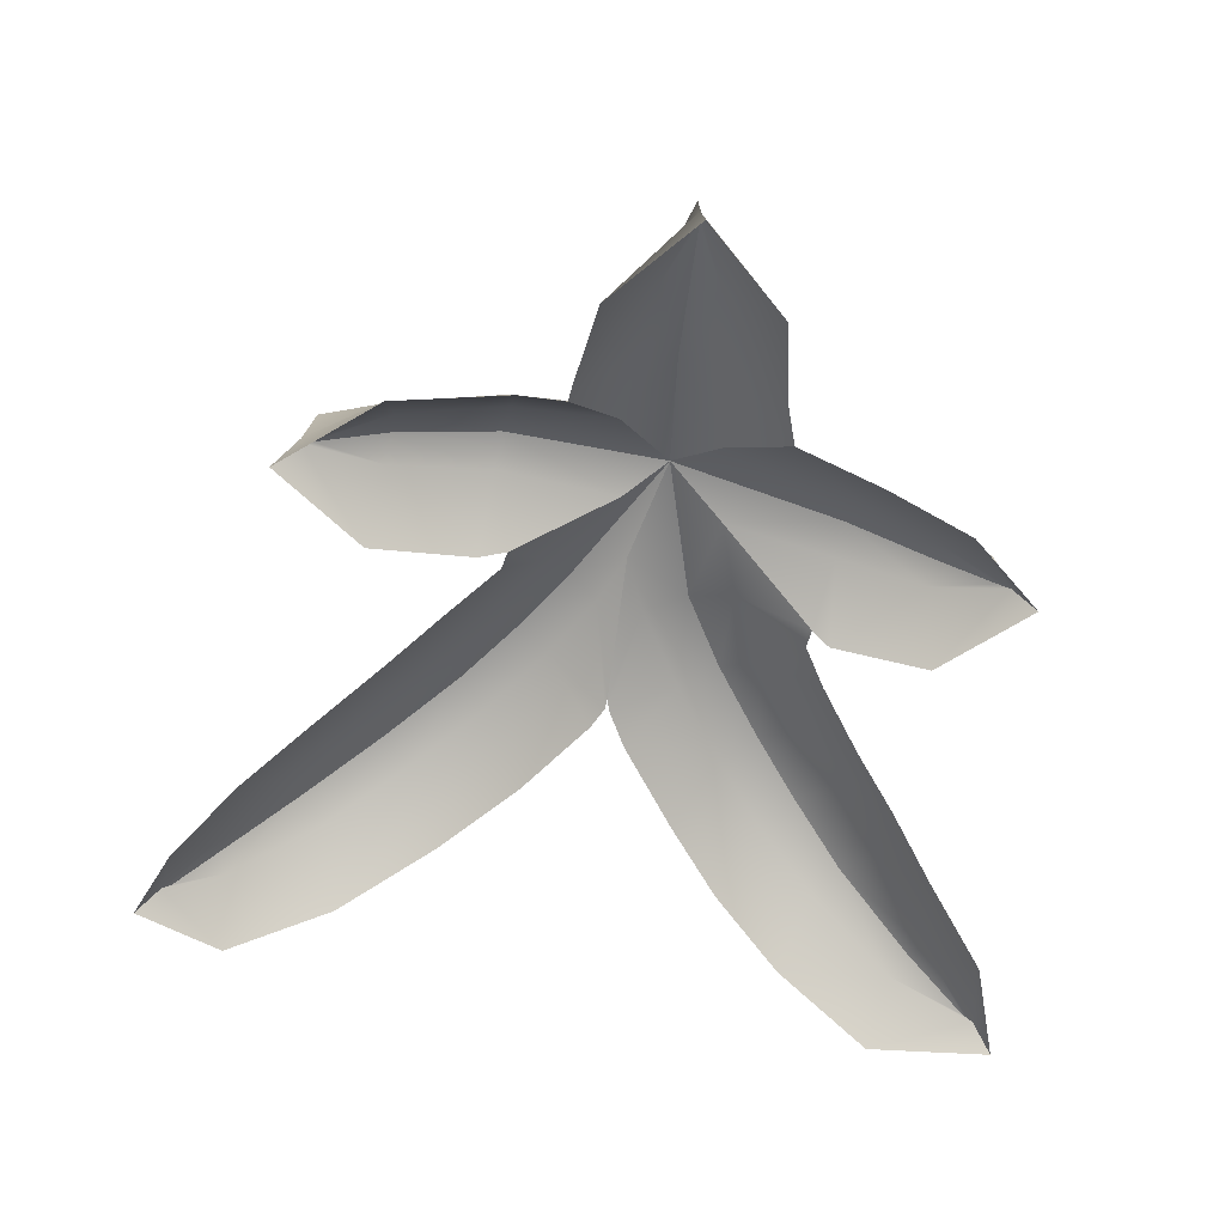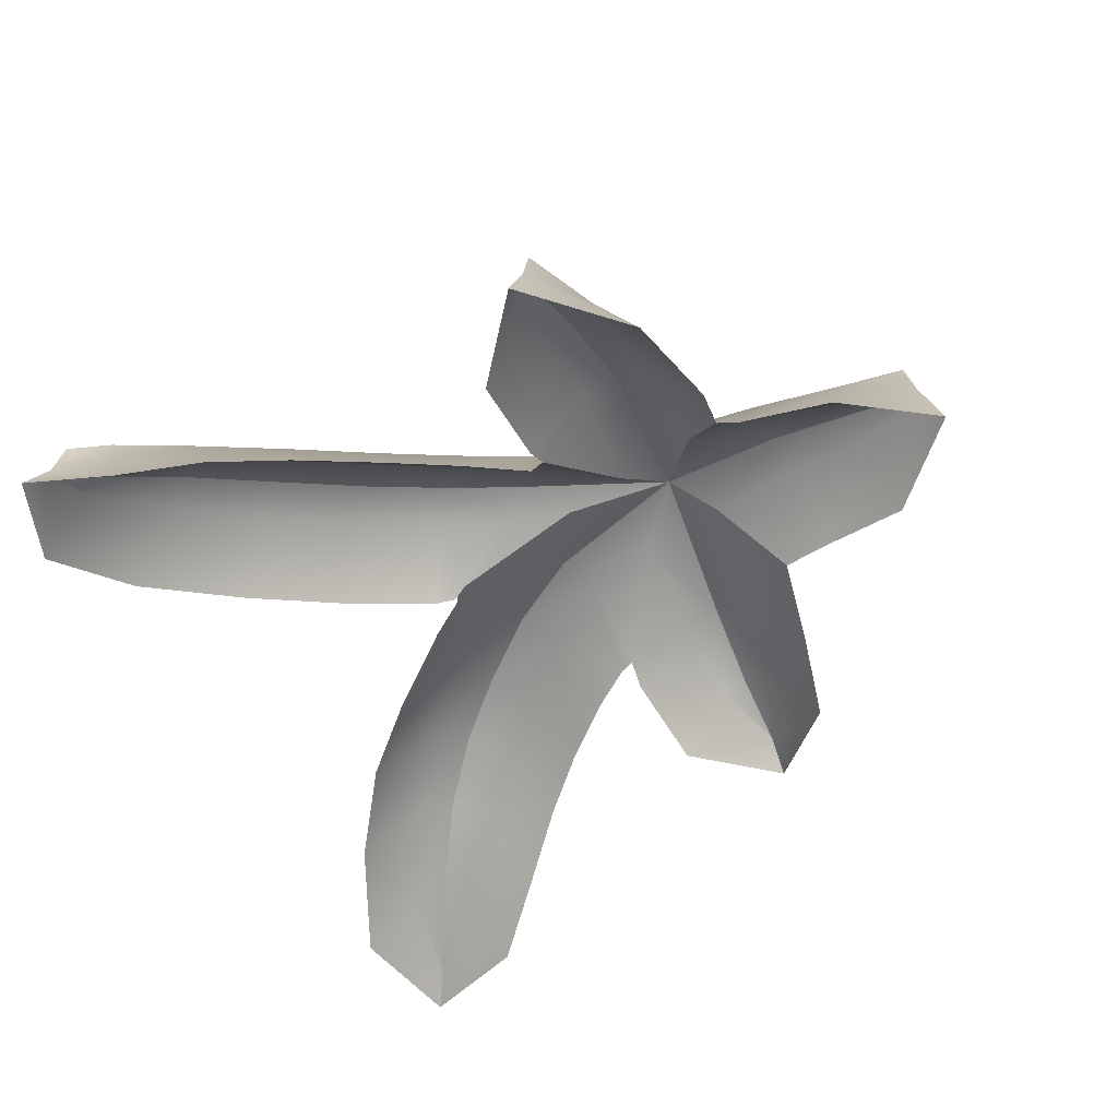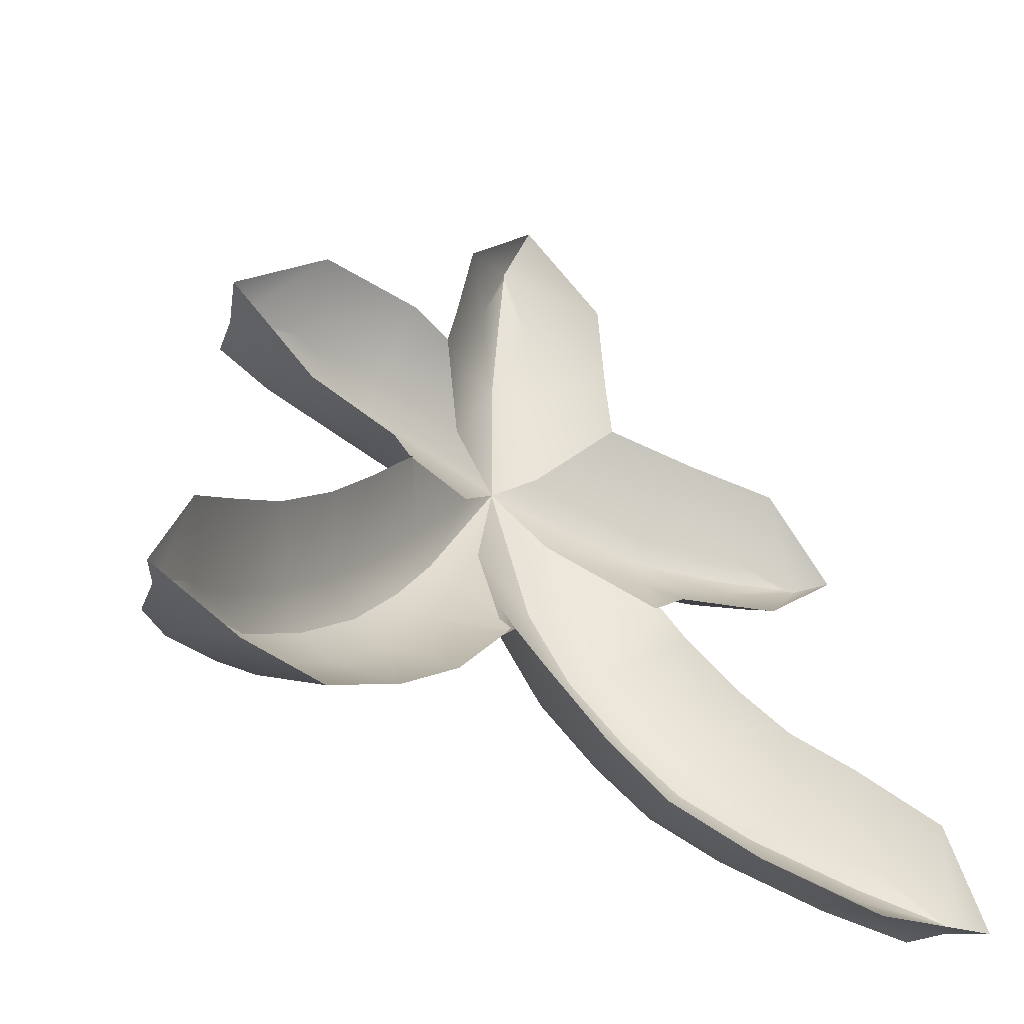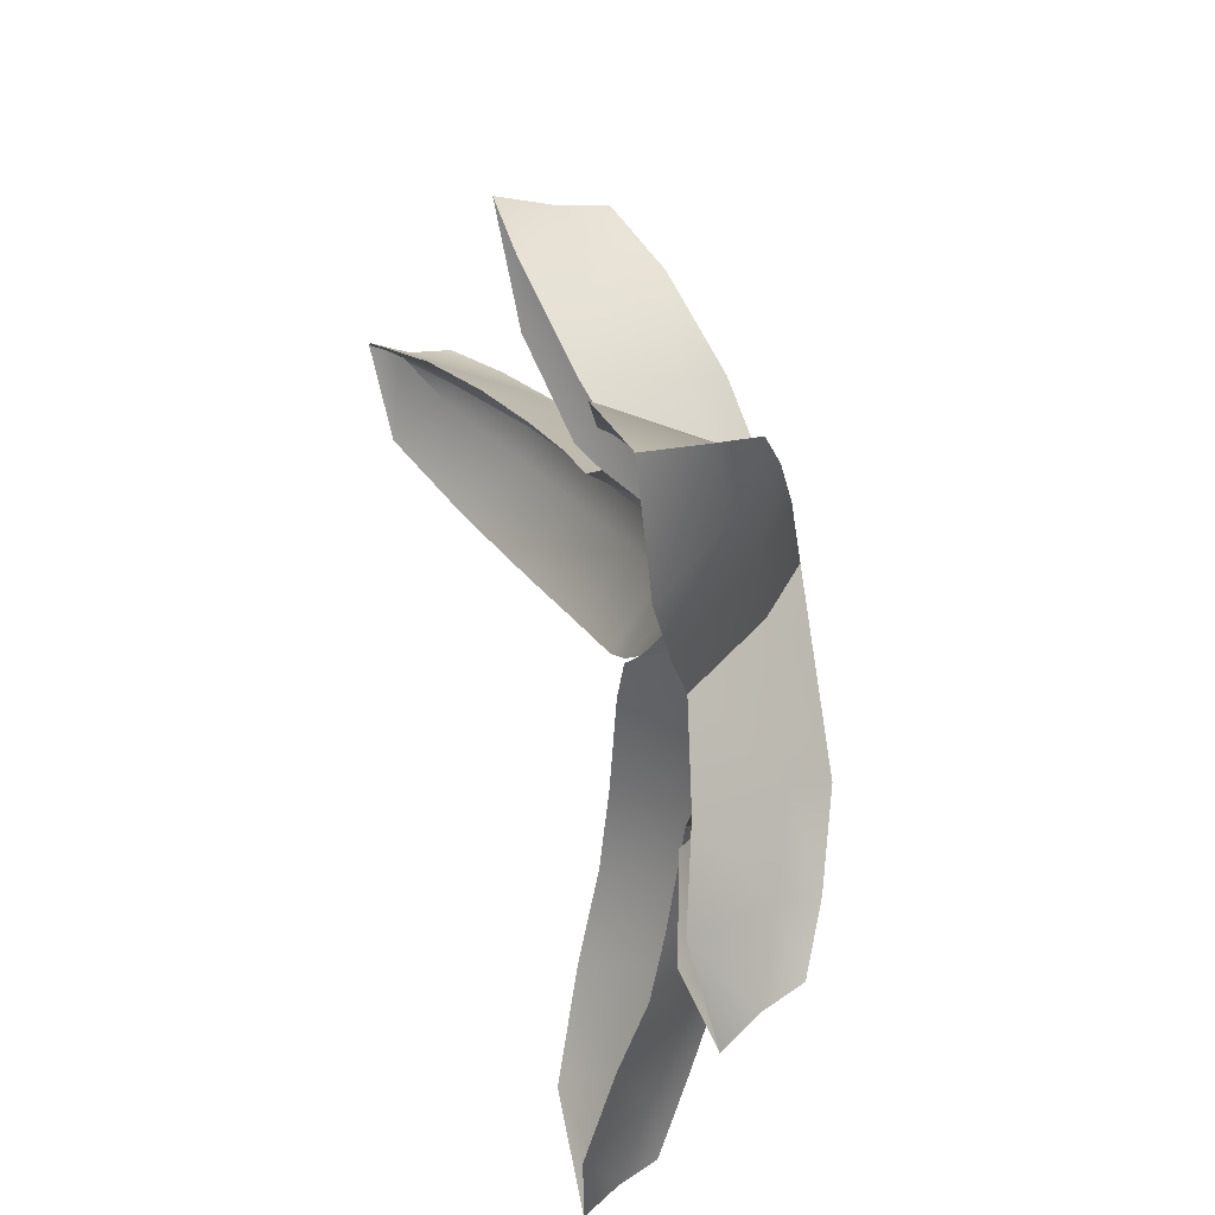
<metadata>
{"format":"obj","ext":"obj","renderer":"f3d","projection":"perspective","resolution":1024,"background":"white","views":[{"elev":-51.7,"azim":173.3,"up":"+Z"},{"elev":-46.6,"azim":119.7,"up":"+Z"},{"elev":-39.7,"azim":145.7,"up":"+Y"},{"elev":71.8,"azim":-106.2,"up":"+Y"}]}
</metadata>
<code>
g mesh_fire_blast_stencil
v 0.2179 0.5333 -0.3268
v 0.02894 0.6813 -0.1689
v 0.02781 0.7366 -0.3004
v 0.09072 0.5068 -0.1329
v 0.0269 0.6537 -0.07483
v 0.2516 0.3117 -0.3025
v 0.02398 0.5068 -0.03882
v 0.1188 0.3002 -0.1009
v 0.2547 0.2548 -0.2748
v 0.02168 0.3002 -0.006854
v 0.1293 0.1258 -0.08074
v 0.0001257 0.001869 0.02246
v -0.1691 0.5355 -0.3265
v 0.02781 0.7366 -0.3004
v 0.02894 0.6813 -0.1689
v -0.04277 0.5068 -0.1329
v 0.0269 0.6537 -0.07483
v -0.2066 0.3174 -0.3007
v 0.02398 0.5068 -0.03882
v -0.07541 0.3002 -0.1009
v -0.2413 0.1983 -0.2775
v 0.02168 0.3002 -0.006854
v -0.1099 0.07864 -0.08444
v 0.0001257 0.001869 0.02246
v -0.8416 -0.955 -0.654
v -0.879 -1.184 -0.5844
v -0.9205 -1.215 -0.6766
v -0.7448 -1.035 -0.4738
v -0.8515 -1.17 -0.4903
v -0.7026 -0.7954 -0.5401
v -0.7098 -1.083 -0.3797
v -0.5938 -0.8824 -0.3397
v -0.6026 -0.678 -0.4424
v -0.531 -0.9494 -0.2456
v -0.4876 -0.7576 -0.2432
v -0.5047 -0.5595 -0.3827
v -0.4078 -0.826 -0.1491
v -0.3869 -0.6354 -0.184
v -0.4042 -0.4191 -0.328
v -0.3017 -0.6946 -0.08996
v -0.2797 -0.4838 -0.1292
v -0.3511 -0.3282 -0.2997
v -0.1863 -0.5313 -0.03516
v -0.1916 -0.3164 -0.101
v -0.3638 -0.3057 -0.2671
v -0.08917 -0.3515 -0.006889
v -0.1374 -0.1276 -0.08457
v 0.0001257 0.001869 0.02246
v -0.6283 -1.255 -0.6534
v -0.9205 -1.215 -0.6766
v -0.879 -1.184 -0.5844
v -0.671 -1.137 -0.4738
v -0.8515 -1.17 -0.4903
v -0.4003 -1.135 -0.54
v -0.7098 -1.083 -0.3797
v -0.4739 -1.016 -0.3397
v -0.531 -0.9494 -0.2456
v -0.4078 -0.826 -0.1491
v -0.2344 -0.9979 -0.4422
v -0.3279 -0.8944 -0.2432
v -0.3017 -0.6946 -0.08996
v -0.2166 -0.7538 -0.184
v -0.1083 -0.8423 -0.3829
v -0.1863 -0.5313 -0.03516
v -0.09287 -0.5789 -0.1292
v 0.02571 -0.6531 -0.3282
v 0.07082 -0.57 -0.2993
v -0.08917 -0.3515 -0.006889
v 0.01323 -0.3865 -0.101
v 0.07531 -0.5645 -0.2627
v 0.0668 -0.2465 -0.08783
v 0.0001257 0.001869 0.02246
v -0.6448 0.08791 -0.3976
v -0.7759 -0.1038 -0.2885
v -0.8277 -0.103 -0.3833
v -0.6055 -0.03599 -0.2119
v -0.7456 -0.1007 -0.1944
v -0.4455 0.1456 -0.3291
v -0.6027 -0.09625 -0.1178
v -0.4132 0.008229 -0.1311
v -0.2413 0.1983 -0.2775
v -0.4056 -0.07546 -0.03699
v -0.1099 0.07864 -0.08444
v 0.0001257 0.001869 0.02246
v -0.6233 -0.2851 -0.3979
v -0.8277 -0.103 -0.3833
v -0.7759 -0.1038 -0.2885
v -0.5999 -0.1565 -0.2119
v -0.7456 -0.1007 -0.1944
v -0.3984 -0.3007 -0.3287
v -0.6027 -0.09625 -0.1178
v -0.398 -0.1592 -0.1311
v -0.3638 -0.3057 -0.2671
v -0.4056 -0.07546 -0.03699
v -0.1374 -0.1276 -0.08457
v 0.0001257 0.001869 0.02246
v 0.6582 -0.1323 -0.3428
v 0.8153 0.05517 -0.2163
v 0.8725 0.05431 -0.3352
v 0.6291 -0.007372 -0.152
v 0.7901 0.05517 -0.1222
v 0.4119 -0.1584 -0.304
v 0.6235 0.06187 -0.0579
v 0.3915 -0.02648 -0.1023
v 0.3453 -0.1641 -0.267
v 0.3811 0.05908 -0.008238
v 0.09945 -0.08214 -0.08223
v 0.0001257 0.001869 0.02246
v 0.6389 0.2564 -0.3435
v 0.8725 0.05431 -0.3352
v 0.8153 0.05517 -0.2163
v 0.6179 0.1311 -0.152
v 0.7901 0.05517 -0.1222
v 0.3667 0.278 -0.3049
v 0.6235 0.06187 -0.0579
v 0.3707 0.1446 -0.1023
v 0.2547 0.2548 -0.2748
v 0.3811 0.05908 -0.008238
v 0.1293 0.1258 -0.08074
v 0.0001257 0.001869 0.02246
v 0.1884 -0.3214 -0.0006167
v 0.0668 -0.2465 -0.08783
v 0.0001257 0.001869 0.02246
v 0.1231 -0.3743 -0.0947
v 0.07531 -0.5645 -0.2627
v 0.2896 -0.4631 -0.02419
v 0.08054 -0.5695 -0.2955
v 0.2203 -0.5212 -0.1183
v 0.1106 -0.6108 -0.3171
v 0.2549 -0.7875 -0.353
v 0.4194 -0.6141 -0.06144
v 0.3524 -0.681 -0.1555
v 0.437 -0.9414 -0.4177
v 0.521 -0.8283 -0.2188
v 0.585 -0.7617 -0.1247
v 0.7153 -0.9644 -0.303
v 0.7629 -0.8925 -0.2089
v 0.6638 -1.089 -0.505
v 0.9414 -0.9798 -0.3355
v 0.9237 -1.023 -0.4296
v 1.041 -1.016 -0.4302
v 0.9128 -1.142 -0.6117
v 1.066 -1.023 -0.5243
v 1.119 -1.045 -0.6083
v 0.1884 -0.3214 -0.0006167
v 0.0001257 0.001869 0.02246
v 0.09945 -0.08214 -0.08223
v 0.2536 -0.2685 -0.0947
v 0.3453 -0.1641 -0.267
v 0.3555 -0.1884 -0.296
v 0.4692 -0.3163 -0.3171
v 0.3588 -0.4051 -0.1183
v 0.2896 -0.4631 -0.02419
v 0.5931 -0.4499 -0.353
v 0.4864 -0.5472 -0.1555
v 0.4194 -0.6141 -0.06144
v 0.585 -0.7617 -0.1247
v 0.7504 -0.5964 -0.4175
v 0.6489 -0.6952 -0.2188
v 0.7629 -0.8925 -0.2089
v 0.8104 -0.8206 -0.303
v 0.9021 -0.7214 -0.5052
v 0.9414 -0.9798 -0.3355
v 0.959 -0.9399 -0.4296
v 1.041 -1.016 -0.4302
v 1.038 -0.851 -0.6119
v 1.066 -1.023 -0.5243
v 1.119 -1.045 -0.6083
v 0.2179 0.5333 -0.3268
v 0.02781 0.7366 -0.3004
v 0.02894 0.6813 -0.1886
v 0.09072 0.5068 -0.1796
v 0.0269 0.6537 -0.1798
v 0.02398 0.5068 -0.1527
v 0.2516 0.3117 -0.3025
v 0.02168 0.3002 -0.1207
v 0.1188 0.3002 -0.1476
v 0.2547 0.2548 -0.2748
v 0.1293 0.1258 -0.1274
v 0.0001257 0.001869 -0.09142
v 0.02894 0.6813 -0.1886
v 0.02781 0.7366 -0.3004
v -0.1691 0.5355 -0.3265
v -0.04277 0.5068 -0.1796
v 0.0269 0.6537 -0.1798
v 0.02398 0.5068 -0.1527
v -0.2066 0.3174 -0.3007
v 0.02168 0.3002 -0.1207
v -0.07541 0.3002 -0.1476
v -0.2413 0.1983 -0.2775
v -0.1099 0.07864 -0.1311
v 0.0001257 0.001869 -0.09142
v -0.8416 -0.955 -0.654
v -0.9205 -1.215 -0.6766
v -0.879 -1.184 -0.604
v -0.7448 -1.035 -0.5205
v -0.8515 -1.17 -0.5953
v -0.7098 -1.083 -0.4936
v -0.7026 -0.7954 -0.5401
v -0.531 -0.9494 -0.3595
v -0.5938 -0.8824 -0.3864
v -0.6026 -0.678 -0.4424
v -0.4078 -0.826 -0.263
v -0.4876 -0.7576 -0.2898
v -0.3869 -0.6354 -0.2307
v -0.5047 -0.5595 -0.3827
v -0.3017 -0.6946 -0.2038
v -0.2797 -0.4838 -0.1759
v -0.4042 -0.4191 -0.328
v -0.1863 -0.5313 -0.149
v -0.3511 -0.3282 -0.2997
v -0.1916 -0.3164 -0.1477
v -0.3638 -0.3057 -0.2671
v -0.08917 -0.3515 -0.1208
v -0.1374 -0.1276 -0.1313
v 0.0001257 0.001869 -0.09142
v -0.879 -1.184 -0.604
v -0.9205 -1.215 -0.6766
v -0.6283 -1.255 -0.6534
v -0.671 -1.137 -0.5205
v -0.8515 -1.17 -0.5953
v -0.7098 -1.083 -0.4936
v -0.4003 -1.135 -0.54
v -0.531 -0.9494 -0.3595
v -0.4739 -1.016 -0.3864
v -0.2344 -0.9979 -0.4422
v -0.4078 -0.826 -0.263
v -0.3279 -0.8944 -0.2898
v -0.1083 -0.8423 -0.3829
v -0.3017 -0.6946 -0.2038
v -0.2166 -0.7538 -0.2307
v 0.02571 -0.6531 -0.3282
v -0.1863 -0.5313 -0.149
v -0.09287 -0.5789 -0.1759
v 0.07082 -0.57 -0.2993
v -0.08917 -0.3515 -0.1208
v 0.01323 -0.3865 -0.1477
v 0.07531 -0.5645 -0.2627
v 0.0668 -0.2465 -0.1345
v 0.0001257 0.001869 -0.09142
v -0.6448 0.08791 -0.3976
v -0.8277 -0.103 -0.3833
v -0.7759 -0.1038 -0.3082
v -0.6055 -0.03599 -0.2586
v -0.7456 -0.1007 -0.2994
v -0.6027 -0.09625 -0.2317
v -0.4455 0.1456 -0.3291
v -0.4056 -0.07546 -0.1509
v -0.4132 0.008229 -0.1777
v -0.2413 0.1983 -0.2775
v -0.1099 0.07864 -0.1311
v 0.0001257 0.001869 -0.09142
v -0.7759 -0.1038 -0.3082
v -0.8277 -0.103 -0.3833
v -0.6233 -0.2851 -0.3979
v -0.5999 -0.1565 -0.2586
v -0.7456 -0.1007 -0.2994
v -0.6027 -0.09625 -0.2317
v -0.3984 -0.3007 -0.3287
v -0.4056 -0.07546 -0.1509
v -0.398 -0.1592 -0.1777
v -0.3638 -0.3057 -0.2671
v -0.1374 -0.1276 -0.1313
v 0.0001257 0.001869 -0.09142
v 0.6582 -0.1323 -0.3428
v 0.8725 0.05431 -0.3352
v 0.8153 0.05517 -0.236
v 0.6291 -0.007372 -0.1987
v 0.7901 0.05517 -0.2272
v 0.4119 -0.1584 -0.304
v 0.6235 0.06187 -0.1718
v 0.3915 -0.02648 -0.149
v 0.3453 -0.1641 -0.267
v 0.3811 0.05908 -0.1221
v 0.09945 -0.08214 -0.1289
v 0.0001257 0.001869 -0.09142
v 0.8153 0.05517 -0.236
v 0.8725 0.05431 -0.3352
v 0.6389 0.2564 -0.3435
v 0.6179 0.1311 -0.1987
v 0.7901 0.05517 -0.2272
v 0.6235 0.06187 -0.1718
v 0.3667 0.278 -0.3049
v 0.3811 0.05908 -0.1221
v 0.3707 0.1446 -0.149
v 0.2547 0.2548 -0.2748
v 0.1293 0.1258 -0.1274
v 0.0001257 0.001869 -0.09142
v 0.1884 -0.3214 -0.1145
v 0.0001257 0.001869 -0.09142
v 0.0668 -0.2465 -0.1345
v 0.1231 -0.3743 -0.1414
v 0.07531 -0.5645 -0.2627
v 0.2896 -0.4631 -0.1381
v 0.08054 -0.5695 -0.2955
v 0.2203 -0.5212 -0.165
v 0.1106 -0.6108 -0.3171
v 0.4194 -0.6141 -0.1753
v 0.3524 -0.681 -0.2022
v 0.2549 -0.7875 -0.353
v 0.521 -0.8283 -0.2655
v 0.437 -0.9414 -0.4177
v 0.585 -0.7617 -0.2386
v 0.6638 -1.089 -0.505
v 0.7153 -0.9644 -0.3497
v 0.7629 -0.8925 -0.3228
v 0.9237 -1.023 -0.4763
v 0.9414 -0.9798 -0.4494
v 1.041 -1.016 -0.5351
v 0.9128 -1.142 -0.6117
v 1.066 -1.023 -0.5439
v 1.119 -1.045 -0.6083
v 0.09945 -0.08214 -0.1289
v 0.0001257 0.001869 -0.09142
v 0.1884 -0.3214 -0.1145
v 0.2536 -0.2685 -0.1414
v 0.3453 -0.1641 -0.267
v 0.3555 -0.1884 -0.296
v 0.3588 -0.4051 -0.165
v 0.2896 -0.4631 -0.1381
v 0.4692 -0.3163 -0.3171
v 0.4864 -0.5472 -0.2022
v 0.4194 -0.6141 -0.1753
v 0.5931 -0.4499 -0.353
v 0.585 -0.7617 -0.2386
v 0.6489 -0.6952 -0.2655
v 0.7504 -0.5964 -0.4175
v 0.7629 -0.8925 -0.3228
v 0.8104 -0.8206 -0.3497
v 0.9021 -0.7214 -0.5052
v 0.959 -0.9399 -0.4763
v 0.9414 -0.9798 -0.4494
v 1.041 -1.016 -0.5351
v 1.038 -0.851 -0.6119
v 1.066 -1.023 -0.5439
v 1.119 -1.045 -0.6083
g mesh_fire_blast_stencil_0
f 3 2 1
f 4 1 2
f 2 5 4
f 6 1 4
f 7 4 5
f 8 6 4
f 8 4 7
f 9 6 8
f 10 8 7
f 9 8 11
f 11 8 10
f 12 11 10
f 15 14 13
f 13 16 15
f 17 15 16
f 16 13 18
f 16 19 17
f 18 20 16
f 20 19 16
f 20 18 21
f 19 20 22
f 21 23 20
f 22 20 23
f 22 23 24
f 27 26 25
f 26 28 25
f 28 26 29
f 30 25 28
f 29 31 28
f 28 32 30
f 32 28 31
f 33 30 32
f 31 34 32
f 32 35 33
f 35 32 34
f 36 33 35
f 34 37 35
f 35 38 36
f 38 35 37
f 39 36 38
f 37 40 38
f 38 41 39
f 41 38 40
f 42 39 41
f 40 43 41
f 44 42 41
f 44 41 43
f 44 45 42
f 46 44 43
f 45 44 47
f 47 44 46
f 46 48 47
f 51 50 49
f 49 52 51
f 53 51 52
f 52 49 54
f 52 55 53
f 54 56 52
f 55 52 56
f 56 57 55
f 58 57 56
f 56 54 59
f 56 60 58
f 59 60 56
f 61 58 60
f 59 62 60
f 60 62 61
f 63 62 59
f 64 61 62
f 63 65 62
f 65 64 62
f 66 65 63
f 65 66 67
f 68 64 65
f 67 69 65
f 65 69 68
f 69 67 70
f 70 71 69
f 68 69 71
f 71 72 68
f 75 74 73
f 76 73 74
f 74 77 76
f 73 76 78
f 79 76 77
f 80 78 76
f 80 76 79
f 81 78 80
f 82 80 79
f 83 81 80
f 83 80 82
f 84 83 82
f 87 86 85
f 85 88 87
f 89 87 88
f 88 85 90
f 88 91 89
f 90 92 88
f 92 91 88
f 92 90 93
f 91 92 94
f 93 95 92
f 95 94 92
f 94 95 96
f 99 98 97
f 100 97 98
f 100 98 101
f 102 97 100
f 101 103 100
f 104 102 100
f 104 100 103
f 105 102 104
f 103 106 104
f 105 104 107
f 107 104 106
f 106 108 107
f 111 110 109
f 109 112 111
f 113 111 112
f 112 109 114
f 112 115 113
f 114 116 112
f 115 112 116
f 116 114 117
f 116 118 115
f 117 119 116
f 118 116 119
f 119 120 118
f 123 122 121
f 124 121 122
f 125 124 122
f 126 121 124
f 125 127 124
f 124 128 126
f 128 124 127
f 128 127 129
f 128 129 130
f 131 126 128
f 130 132 128
f 128 132 131
f 132 130 133
f 131 132 134
f 133 134 132
f 134 135 131
f 136 134 133
f 134 136 135
f 135 136 137
f 133 138 136
f 139 137 136
f 140 136 138
f 136 140 139
f 141 139 140
f 138 142 140
f 140 143 141
f 140 142 143
f 144 143 142
f 147 146 145
f 145 148 147
f 149 147 148
f 148 150 149
f 150 148 151
f 152 148 145
f 151 148 152
f 153 152 145
f 151 152 154
f 152 153 155
f 154 152 155
f 156 155 153
f 155 156 157
f 154 155 158
f 157 159 155
f 158 155 159
f 159 157 160
f 158 159 161
f 160 161 159
f 161 162 158
f 161 160 163
f 162 161 164
f 163 164 161
f 164 163 165
f 164 166 162
f 165 167 164
f 166 164 167
f 167 168 166
f 171 170 169
f 169 172 171
f 172 173 171
f 173 172 174
f 172 169 175
f 176 174 172
f 175 177 172
f 172 177 176
f 175 178 177
f 177 178 179
f 176 177 179
f 176 179 180
f 183 182 181
f 181 184 183
f 181 185 184
f 185 186 184
f 187 183 184
f 184 186 188
f 184 189 187
f 188 189 184
f 190 187 189
f 189 191 190
f 191 189 188
f 188 192 191
f 195 194 193
f 193 196 195
f 196 197 195
f 196 198 197
f 193 199 196
f 198 196 200
f 201 196 199
f 201 200 196
f 199 202 201
f 200 201 203
f 204 201 202
f 204 203 201
f 205 204 202
f 203 204 205
f 202 206 205
f 205 207 203
f 208 205 206
f 207 205 208
f 206 209 208
f 208 210 207
f 208 209 211
f 212 210 208
f 211 212 208
f 212 211 213
f 214 210 212
f 215 212 213
f 214 212 215
f 215 216 214
f 219 218 217
f 217 220 219
f 217 221 220
f 221 222 220
f 223 219 220
f 220 222 224
f 220 225 223
f 220 224 225
f 226 223 225
f 225 224 227
f 225 228 226
f 227 228 225
f 229 226 228
f 228 227 230
f 228 231 229
f 230 231 228
f 232 229 231
f 231 230 233
f 231 234 232
f 233 234 231
f 235 232 234
f 234 233 236
f 234 237 235
f 236 237 234
f 238 235 237
f 237 239 238
f 239 237 236
f 239 236 240
f 243 242 241
f 241 244 243
f 244 245 243
f 244 246 245
f 244 241 247
f 248 246 244
f 247 249 244
f 244 249 248
f 249 247 250
f 249 250 251
f 248 249 251
f 248 251 252
f 255 254 253
f 253 256 255
f 253 257 256
f 257 258 256
f 259 255 256
f 256 258 260
f 256 261 259
f 260 261 256
f 262 259 261
f 261 263 262
f 261 260 263
f 264 263 260
f 267 266 265
f 265 268 267
f 268 269 267
f 268 265 270
f 268 271 269
f 270 272 268
f 271 268 272
f 270 273 272
f 272 274 271
f 275 272 273
f 274 272 275
f 275 276 274
f 279 278 277
f 277 280 279
f 277 281 280
f 281 282 280
f 283 279 280
f 280 282 284
f 280 285 283
f 284 285 280
f 286 283 285
f 285 287 286
f 287 285 284
f 284 288 287
f 291 290 289
f 289 292 291
f 291 292 293
f 292 289 294
f 295 293 292
f 294 296 292
f 296 295 292
f 296 297 295
f 296 294 298
f 297 296 299
f 298 299 296
f 299 300 297
f 301 299 298
f 300 299 301
f 301 302 300
f 298 303 301
f 304 302 301
f 301 303 305
f 301 305 304
f 306 305 303
f 304 305 307
f 305 306 307
f 308 307 306
f 307 308 309
f 307 310 304
f 307 309 311
f 310 307 311
f 311 312 310
f 315 314 313
f 313 316 315
f 316 313 317
f 317 318 316
f 319 315 316
f 319 316 318
f 320 315 319
f 318 321 319
f 322 320 319
f 322 319 321
f 323 320 322
f 321 324 322
f 325 323 322
f 326 322 324
f 322 326 325
f 324 327 326
f 328 325 326
f 329 326 327
f 326 329 328
f 327 330 329
f 331 328 329
f 331 329 330
f 331 332 328
f 333 332 331
f 330 334 331
f 335 333 331
f 335 331 334
f 334 336 335

</code>
